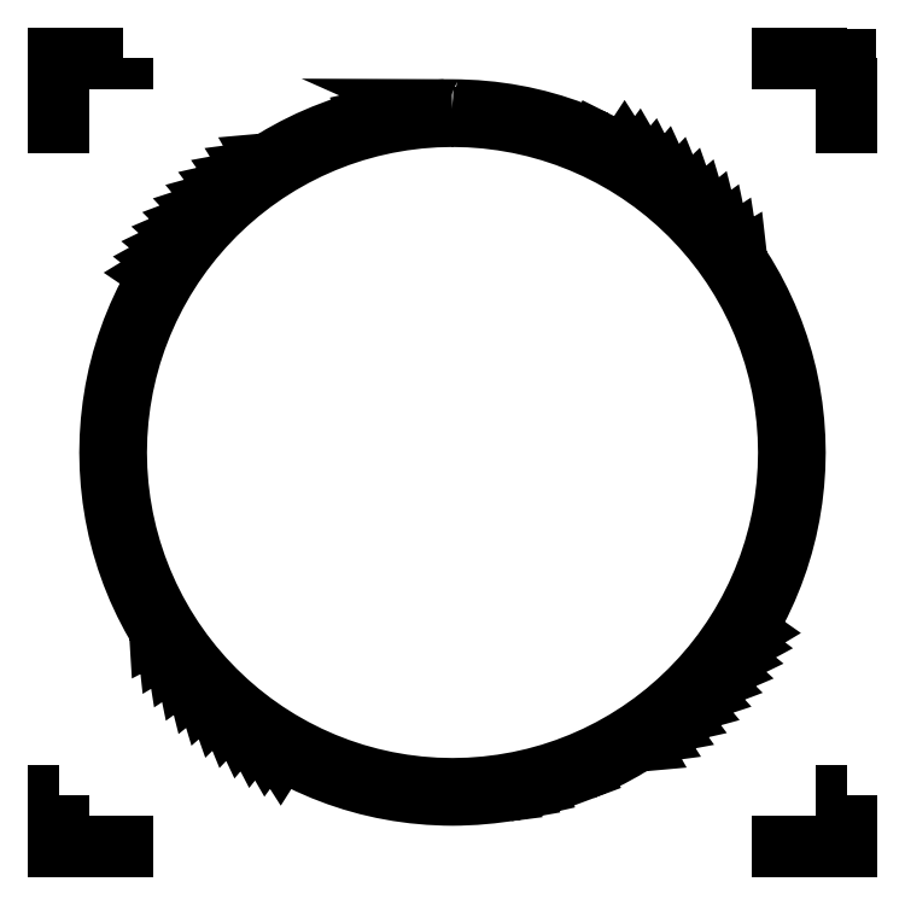
<metadata>
{"format":"dxf","ext":"dxf","renderer":"ezdxf+matplotlib","layout":"modelspace","background":"white","min_lineweight":24,"dpi":150}
</metadata>
<code>
0
SECTION
2
ENTITIES
0
LWPOLYLINE
8
Layer_1
90
420
70
0
10
5.885
20
11.21
30
0
10
5.885
20
11.21
30
0
10
5.652
20
11.2
30
0
10
5.648
20
11.2
30
0
10
5.648
20
11.2
30
0
10
5.415
20
11.18
30
0
10
5.411
20
11.18
30
0
10
5.411
20
11.18
30
0
10
5.179
20
11.15
30
0
10
5.176
20
11.15
30
0
10
5.176
20
11.15
30
0
10
4.945
20
11.11
30
0
10
4.943
20
11.11
30
0
10
4.943
20
11.1
30
0
10
4.714
20
11.05
30
0
10
4.712
20
11.05
30
0
10
4.712
20
11.05
30
0
10
4.485
20
10.99
30
0
10
4.483
20
10.99
30
0
10
4.483
20
10.99
30
0
10
4.26
20
10.91
30
0
10
4.257
20
10.91
30
0
10
4.258
20
10.91
30
0
10
4.039
20
10.83
30
0
10
4.036
20
10.83
30
0
10
4.036
20
10.83
30
0
10
3.821
20
10.74
30
0
10
3.818
20
10.74
30
0
10
3.818
20
10.73
30
0
10
3.608
20
10.63
30
0
10
3.605
20
10.63
30
0
10
3.605
20
10.63
30
0
10
3.4
20
10.52
30
0
10
3.396
20
10.52
30
0
10
3.397
20
10.52
30
0
10
3.198
20
10.39
30
0
10
3.193
20
10.39
30
0
10
3.194
20
10.39
30
0
10
3.002
20
10.26
30
0
10
2.996
20
10.26
30
0
10
2.998
20
10.26
30
0
10
2.812
20
10.12
30
0
10
2.805
20
10.12
30
0
10
2.807
20
10.12
30
0
10
2.628
20
9.973
30
0
10
2.621
20
9.971
30
0
10
2.623
20
9.969
30
0
10
2.451
20
9.815
30
0
10
2.444
20
9.813
30
0
10
2.446
20
9.811
30
0
10
2.281
20
9.65
30
0
10
2.274
20
9.648
30
0
10
2.276
20
9.645
30
0
10
2.119
20
9.477
30
0
10
2.112
20
9.474
30
0
10
2.114
20
9.472
30
0
10
1.964
20
9.296
30
0
10
1.958
20
9.294
30
0
10
1.96
20
9.291
30
0
10
1.817
20
9.109
30
0
10
1.812
20
9.106
30
0
10
1.814
20
9.104
30
0
10
1.68
20
8.915
30
0
10
1.675
20
8.912
30
0
10
1.677
20
8.911
30
0
10
1.551
20
8.715
30
0
10
1.547
20
8.712
30
0
10
1.549
20
8.711
30
0
10
1.432
20
8.509
30
0
10
1.428
20
8.507
30
0
10
1.43
20
8.506
30
0
10
1.322
20
8.299
30
0
10
1.319
20
8.296
30
0
10
1.32
20
8.295
30
0
10
1.222
20
8.083
30
0
10
1.219
20
8.081
30
0
10
1.22
20
8.08
30
0
10
1.132
20
7.863
30
0
10
1.129
20
7.861
30
0
10
1.131
20
7.861
30
0
10
1.051
20
7.639
30
0
10
1.05
20
7.637
30
0
10
1.051
20
7.637
30
0
10
0.9817
20
7.412
30
0
10
0.9802
20
7.41
30
0
10
0.9812
20
7.41
30
0
10
0.9226
20
7.182
30
0
10
0.9211
20
7.18
30
0
10
0.9221
20
7.18
30
0
10
0.8744
20
6.95
30
0
10
0.8727
20
6.948
30
0
10
0.874
20
6.948
30
0
10
0.837
20
6.717
30
0
10
0.8349
20
6.714
30
0
10
0.8365
20
6.713
30
0
10
0.8099
20
6.481
30
0
10
0.8077
20
6.478
30
0
10
0.8096
20
6.478
30
0
10
0.7935
20
6.245
30
0
10
0.7914
20
6.241
30
0
10
0.7933
20
6.241
30
0
10
0.7877
20
6.007
30
0
10
0.7858
20
6.004
30
0
10
0.7876
20
6.004
30
0
10
0.7876
20
6
30
0
10
0.793
20
5.77
30
0
10
0.7911
20
5.766
30
0
10
0.7931
20
5.766
30
0
10
0.8087
20
5.534
30
0
10
0.8071
20
5.53
30
0
10
0.809
20
5.53
30
0
10
0.8351
20
5.297
30
0
10
0.8339
20
5.294
30
0
10
0.8355
20
5.294
30
0
10
0.8722
20
5.062
30
0
10
0.8714
20
5.059
30
0
10
0.8726
20
5.059
30
0
10
0.9201
20
4.829
30
0
10
0.9195
20
4.827
30
0
10
0.9205
20
4.827
30
0
10
0.9787
20
4.599
30
0
10
0.9781
20
4.597
30
0
10
0.9792
20
4.597
30
0
10
1.048
20
4.372
30
0
10
1.047
20
4.37
30
0
10
1.048
20
4.37
30
0
10
1.127
20
4.149
30
0
10
1.127
20
4.146
30
0
10
1.128
20
4.146
30
0
10
1.216
20
3.929
30
0
10
1.216
20
3.926
30
0
10
1.217
20
3.927
30
0
10
1.315
20
3.714
30
0
10
1.315
20
3.71
30
0
10
1.317
20
3.711
30
0
10
1.424
20
3.504
30
0
10
1.424
20
3.5
30
0
10
1.426
20
3.5
30
0
10
1.543
20
3.299
30
0
10
1.543
20
3.294
30
0
10
1.545
20
3.295
30
0
10
1.67
20
3.099
30
0
10
1.671
20
3.094
30
0
10
1.673
20
3.095
30
0
10
1.806
20
2.906
30
0
10
1.807
20
2.9
30
0
10
1.81
20
2.901
30
0
10
1.951
20
2.719
30
0
10
1.953
20
2.712
30
0
10
1.955
20
2.714
30
0
10
2.105
20
2.539
30
0
10
2.107
20
2.531
30
0
10
2.109
20
2.534
30
0
10
2.266
20
2.365
30
0
10
2.269
20
2.358
30
0
10
2.271
20
2.36
30
0
10
2.436
20
2.199
30
0
10
2.438
20
2.192
30
0
10
2.441
20
2.194
30
0
10
2.613
20
2.04
30
0
10
2.615
20
2.034
30
0
10
2.618
20
2.036
30
0
10
2.797
20
1.89
30
0
10
2.799
20
1.884
30
0
10
2.801
20
1.886
30
0
10
2.987
20
1.747
30
0
10
2.99
20
1.742
30
0
10
2.992
20
1.744
30
0
10
3.184
20
1.614
30
0
10
3.187
20
1.61
30
0
10
3.188
20
1.612
30
0
10
3.387
20
1.49
30
0
10
3.39
20
1.486
30
0
10
3.391
20
1.488
30
0
10
3.595
20
1.375
30
0
10
3.598
20
1.372
30
0
10
3.599
20
1.374
30
0
10
3.809
20
1.27
30
0
10
3.811
20
1.268
30
0
10
3.812
20
1.269
30
0
10
4.027
20
1.175
30
0
10
4.029
20
1.173
30
0
10
4.029
20
1.174
30
0
10
4.249
20
1.09
30
0
10
4.25
20
1.088
30
0
10
4.251
20
1.089
30
0
10
4.474
20
1.015
30
0
10
4.476
20
1.014
30
0
10
4.476
20
1.015
30
0
10
4.703
20
0.9506
30
0
10
4.704
20
0.9493
30
0
10
4.705
20
0.9502
30
0
10
4.934
20
0.8971
30
0
10
4.935
20
0.8955
30
0
10
4.936
20
0.8966
30
0
10
5.166
20
0.8543
30
0
10
5.169
20
0.8524
30
0
10
5.169
20
0.8538
30
0
10
5.401
20
0.8221
30
0
10
5.404
20
0.8199
30
0
10
5.404
20
0.8216
30
0
10
5.637
20
0.8003
30
0
10
5.64
20
0.7981
30
0
10
5.641
20
0.8
30
0
10
5.874
20
0.7891
30
0
10
5.878
20
0.7872
30
0
10
5.878
20
0.789
30
0
10
6
20
0.7874
30
0
10
6.111
20
0.7889
30
0
10
6.115
20
0.787
30
0
10
6.115
20
0.7889
30
0
10
6.348
20
0.7993
30
0
10
6.352
20
0.7976
30
0
10
6.352
20
0.7996
30
0
10
6.585
20
0.8204
30
0
10
6.589
20
0.819
30
0
10
6.589
20
0.8208
30
0
10
6.821
20
0.8522
30
0
10
6.824
20
0.8512
30
0
10
6.824
20
0.8526
30
0
10
7.055
20
0.8946
30
0
10
7.057
20
0.8941
30
0
10
7.057
20
0.8951
30
0
10
7.286
20
0.9479
30
0
10
7.288
20
0.9474
30
0
10
7.288
20
0.9484
30
0
10
7.515
20
1.012
30
0
10
7.517
20
1.011
30
0
10
7.517
20
1.012
30
0
10
7.74
20
1.086
30
0
10
7.743
20
1.085
30
0
10
7.742
20
1.087
30
0
10
7.961
20
1.17
30
0
10
7.964
20
1.17
30
0
10
7.964
20
1.171
30
0
10
8.179
20
1.264
30
0
10
8.182
20
1.264
30
0
10
8.182
20
1.266
30
0
10
8.391
20
1.369
30
0
10
8.396
20
1.369
30
0
10
8.395
20
1.37
30
0
10
8.6
20
1.482
30
0
10
8.604
20
1.482
30
0
10
8.603
20
1.484
30
0
10
8.802
20
1.605
30
0
10
8.807
20
1.606
30
0
10
8.806
20
1.608
30
0
10
8.998
20
1.737
30
0
10
9.004
20
1.738
30
0
10
9.002
20
1.74
30
0
10
9.188
20
1.878
30
0
10
9.195
20
1.879
30
0
10
9.193
20
1.882
30
0
10
9.372
20
2.027
30
0
10
9.379
20
2.029
30
0
10
9.377
20
2.031
30
0
10
9.549
20
2.185
30
0
10
9.556
20
2.187
30
0
10
9.554
20
2.189
30
0
10
9.719
20
2.35
30
0
10
9.726
20
2.352
30
0
10
9.724
20
2.355
30
0
10
9.882
20
2.523
30
0
10
9.888
20
2.526
30
0
10
9.886
20
2.528
30
0
10
10.04
20
2.704
30
0
10
10.04
20
2.706
30
0
10
10.04
20
2.708
30
0
10
10.18
20
2.891
30
0
10
10.19
20
2.894
30
0
10
10.19
20
2.896
30
0
10
10.32
20
3.085
30
0
10
10.33
20
3.088
30
0
10
10.32
20
3.089
30
0
10
10.45
20
3.285
30
0
10
10.45
20
3.287
30
0
10
10.45
20
3.289
30
0
10
10.57
20
3.491
30
0
10
10.57
20
3.493
30
0
10
10.57
20
3.494
30
0
10
10.68
20
3.701
30
0
10
10.68
20
3.704
30
0
10
10.68
20
3.705
30
0
10
10.78
20
3.917
30
0
10
10.78
20
3.919
30
0
10
10.78
20
3.92
30
0
10
10.87
20
4.137
30
0
10
10.87
20
4.139
30
0
10
10.87
20
4.139
30
0
10
10.95
20
4.361
30
0
10
10.95
20
4.363
30
0
10
10.95
20
4.363
30
0
10
11.02
20
4.588
30
0
10
11.02
20
4.59
30
0
10
11.02
20
4.59
30
0
10
11.08
20
4.818
30
0
10
11.08
20
4.819
30
0
10
11.08
20
4.82
30
0
10
11.13
20
5.05
30
0
10
11.13
20
5.052
30
0
10
11.13
20
5.052
30
0
10
11.16
20
5.283
30
0
10
11.17
20
5.286
30
0
10
11.16
20
5.287
30
0
10
11.19
20
5.519
30
0
10
11.19
20
5.522
30
0
10
11.19
20
5.522
30
0
10
11.21
20
5.755
30
0
10
11.21
20
5.759
30
0
10
11.21
20
5.759
30
0
10
11.21
20
5.993
30
0
10
11.21
20
5.996
30
0
10
11.21
20
5.996
30
0
10
11.21
20
6
30
0
10
11.21
20
6.23
30
0
10
11.21
20
6.234
30
0
10
11.21
20
6.234
30
0
10
11.19
20
6.467
30
0
10
11.19
20
6.47
30
0
10
11.19
20
6.47
30
0
10
11.16
20
6.703
30
0
10
11.17
20
6.706
30
0
10
11.16
20
6.706
30
0
10
11.13
20
6.938
30
0
10
11.13
20
6.941
30
0
10
11.13
20
6.94
30
0
10
11.08
20
7.171
30
0
10
11.08
20
7.173
30
0
10
11.08
20
7.173
30
0
10
11.02
20
7.401
30
0
10
11.02
20
7.403
30
0
10
11.02
20
7.403
30
0
10
10.95
20
7.628
30
0
10
10.95
20
7.63
30
0
10
10.95
20
7.63
30
0
10
10.87
20
7.851
30
0
10
10.87
20
7.854
30
0
10
10.87
20
7.853
30
0
10
10.78
20
8.071
30
0
10
10.78
20
8.074
30
0
10
10.78
20
8.073
30
0
10
10.68
20
8.286
30
0
10
10.68
20
8.289
30
0
10
10.68
20
8.289
30
0
10
10.58
20
8.496
30
0
10
10.58
20
8.5
30
0
10
10.57
20
8.5
30
0
10
10.46
20
8.702
30
0
10
10.46
20
8.706
30
0
10
10.46
20
8.705
30
0
10
10.33
20
8.901
30
0
10
10.33
20
8.906
30
0
10
10.33
20
8.905
30
0
10
10.19
20
9.094
30
0
10
10.19
20
9.1
30
0
10
10.19
20
9.099
30
0
10
10.05
20
9.281
30
0
10
10.05
20
9.288
30
0
10
10.04
20
9.286
30
0
10
9.895
20
9.461
30
0
10
9.893
20
9.468
30
0
10
9.891
20
9.466
30
0
10
9.734
20
9.635
30
0
10
9.731
20
9.642
30
0
10
9.729
20
9.64
30
0
10
9.564
20
9.801
30
0
10
9.562
20
9.808
30
0
10
9.559
20
9.806
30
0
10
9.387
20
9.96
30
0
10
9.385
20
9.966
30
0
10
9.383
20
9.964
30
0
10
9.203
20
10.11
30
0
10
9.201
20
10.12
30
0
10
9.199
20
10.11
30
0
10
9.013
20
10.25
30
0
10
9.01
20
10.26
30
0
10
9.008
20
10.26
30
0
10
8.816
20
10.39
30
0
10
8.813
20
10.39
30
0
10
8.812
20
10.39
30
0
10
8.613
20
10.51
30
0
10
8.61
20
10.51
30
0
10
8.609
20
10.51
30
0
10
8.405
20
10.62
30
0
10
8.402
20
10.63
30
0
10
8.401
20
10.63
30
0
10
8.191
20
10.73
30
0
10
8.189
20
10.73
30
0
10
8.188
20
10.73
30
0
10
7.974
20
10.82
30
0
10
7.972
20
10.83
30
0
10
7.971
20
10.83
30
0
10
7.752
20
10.91
30
0
10
7.75
20
10.91
30
0
10
7.749
20
10.91
30
0
10
7.526
20
10.98
30
0
10
7.524
20
10.99
30
0
10
7.524
20
10.99
30
0
10
7.297
20
11.05
30
0
10
7.296
20
11.05
30
0
10
7.295
20
11.05
30
0
10
7.066
20
11.1
30
0
10
7.065
20
11.1
30
0
10
7.064
20
11.1
30
0
10
6.834
20
11.15
30
0
10
6.831
20
11.15
30
0
10
6.831
20
11.15
30
0
10
6.599
20
11.18
30
0
10
6.596
20
11.18
30
0
10
6.596
20
11.18
30
0
10
6.363
20
11.2
30
0
10
6.36
20
11.2
30
0
10
6.359
20
11.2
30
0
10
6.126
20
11.21
30
0
10
6.122
20
11.21
30
0
10
6.122
20
11.21
30
0
10
6
20
11.21
30
0
10
5.889
20
11.21
30
0
10
5.885
20
11.21
30
0
10
5.885
20
11.21
30
0
0
LWPOLYLINE
8
Layer_1
90
130
70
0
10
6
20
11.1
30
0
10
6.253
20
11.09
30
0
10
6.504
20
11.08
30
0
10
6.753
20
11.04
30
0
10
7
20
11
30
0
10
7.243
20
10.95
30
0
10
7.483
20
10.88
30
0
10
7.72
20
10.8
30
0
10
7.952
20
10.71
30
0
10
8.179
20
10.61
30
0
10
8.402
20
10.5
30
0
10
8.618
20
10.38
30
0
10
8.83
20
10.24
30
0
10
9.034
20
10.1
30
0
10
9.232
20
9.945
30
0
10
9.423
20
9.781
30
0
10
9.606
20
9.606
30
0
10
9.781
20
9.423
30
0
10
9.945
20
9.232
30
0
10
10.1
20
9.034
30
0
10
10.24
20
8.829
30
0
10
10.38
20
8.618
30
0
10
10.5
20
8.402
30
0
10
10.61
20
8.179
30
0
10
10.71
20
7.952
30
0
10
10.8
20
7.72
30
0
10
10.88
20
7.483
30
0
10
10.95
20
7.243
30
0
10
11
20
7
30
0
10
11.04
20
6.753
30
0
10
11.08
20
6.504
30
0
10
11.09
20
6.253
30
0
10
11.1
20
6
30
0
10
11.09
20
5.747
30
0
10
11.08
20
5.496
30
0
10
11.04
20
5.247
30
0
10
11
20
5
30
0
10
10.95
20
4.757
30
0
10
10.88
20
4.517
30
0
10
10.8
20
4.28
30
0
10
10.71
20
4.048
30
0
10
10.61
20
3.821
30
0
10
10.5
20
3.598
30
0
10
10.38
20
3.382
30
0
10
10.24
20
3.171
30
0
10
10.1
20
2.966
30
0
10
9.945
20
2.768
30
0
10
9.781
20
2.577
30
0
10
9.606
20
2.394
30
0
10
9.423
20
2.219
30
0
10
9.232
20
2.055
30
0
10
9.034
20
1.901
30
0
10
8.83
20
1.757
30
0
10
8.618
20
1.623
30
0
10
8.402
20
1.501
30
0
10
8.179
20
1.389
30
0
10
7.952
20
1.288
30
0
10
7.72
20
1.199
30
0
10
7.483
20
1.12
30
0
10
7.243
20
1.054
30
0
10
7
20
0.9989
30
0
10
6.753
20
0.9559
30
0
10
6.504
20
0.925
30
0
10
6.253
20
0.9063
30
0
10
6
20
0.9
30
0
10
5.747
20
0.9063
30
0
10
5.496
20
0.925
30
0
10
5.247
20
0.9559
30
0
10
5
20
0.9989
30
0
10
4.757
20
1.054
30
0
10
4.517
20
1.12
30
0
10
4.28
20
1.199
30
0
10
4.048
20
1.288
30
0
10
3.821
20
1.389
30
0
10
3.598
20
1.501
30
0
10
3.382
20
1.623
30
0
10
3.171
20
1.757
30
0
10
2.966
20
1.901
30
0
10
2.768
20
2.055
30
0
10
2.577
20
2.219
30
0
10
2.394
20
2.394
30
0
10
2.219
20
2.577
30
0
10
2.055
20
2.768
30
0
10
1.901
20
2.966
30
0
10
1.757
20
3.171
30
0
10
1.623
20
3.382
30
0
10
1.501
20
3.598
30
0
10
1.389
20
3.821
30
0
10
1.288
20
4.048
30
0
10
1.199
20
4.28
30
0
10
1.12
20
4.517
30
0
10
1.054
20
4.757
30
0
10
0.9989
20
5
30
0
10
0.9559
20
5.247
30
0
10
0.925
20
5.496
30
0
10
0.9063
20
5.747
30
0
10
0.9
20
6
30
0
10
0.9063
20
6.253
30
0
10
0.925
20
6.504
30
0
10
0.9559
20
6.753
30
0
10
0.9989
20
7
30
0
10
1.054
20
7.243
30
0
10
1.12
20
7.483
30
0
10
1.199
20
7.72
30
0
10
1.288
20
7.952
30
0
10
1.389
20
8.179
30
0
10
1.501
20
8.402
30
0
10
1.623
20
8.618
30
0
10
1.757
20
8.829
30
0
10
1.901
20
9.034
30
0
10
2.055
20
9.232
30
0
10
2.219
20
9.423
30
0
10
2.394
20
9.606
30
0
10
2.577
20
9.781
30
0
10
2.768
20
9.945
30
0
10
2.966
20
10.1
30
0
10
3.171
20
10.24
30
0
10
3.382
20
10.38
30
0
10
3.598
20
10.5
30
0
10
3.821
20
10.61
30
0
10
4.048
20
10.71
30
0
10
4.28
20
10.8
30
0
10
4.517
20
10.88
30
0
10
4.757
20
10.95
30
0
10
5
20
11
30
0
10
5.247
20
11.04
30
0
10
5.496
20
11.08
30
0
10
5.747
20
11.09
30
0
10
6
20
11.1
30
0
10
6
20
11.1
30
0
0
LWPOLYLINE
8
Layer_1
90
8
70
0
10
12
20
12
30
0
10
12
20
11
30
0
10
11.97
20
11
30
0
10
11.97
20
11.97
30
0
10
11
20
11.97
30
0
10
11
20
12
30
0
10
12
20
12
30
0
10
12
20
12
30
0
0
LWPOLYLINE
8
Layer_1
90
9
70
0
10
1
20
12
30
0
10
1
20
11.97
30
0
10
0.02833
20
11.97
30
0
10
0.02833
20
11
30
0
10
0
20
11
30
0
10
0
20
11.99
30
0
10
0
20
12
30
0
10
1
20
12
30
0
10
1
20
12
30
0
0
LWPOLYLINE
8
Layer_1
90
8
70
0
10
12
20
0.8
30
0
10
12
20
-1e-06
30
0
10
11
20
-1e-06
30
0
10
11
20
0.02833
30
0
10
11.97
20
0.02833
30
0
10
11.97
20
0.8
30
0
10
12
20
0.8
30
0
10
12
20
0.8
30
0
0
LWPOLYLINE
8
Layer_1
90
8
70
0
10
0.02833
20
0.8
30
0
10
0.02833
20
0.02833
30
0
10
1
20
0.02833
30
0
10
1
20
-1e-06
30
0
10
0
20
-1e-06
30
0
10
0
20
0.8
30
0
10
0.02833
20
0.8
30
0
10
0.02833
20
0.8
30
0
0
ENDSEC
0
EOF

</code>
